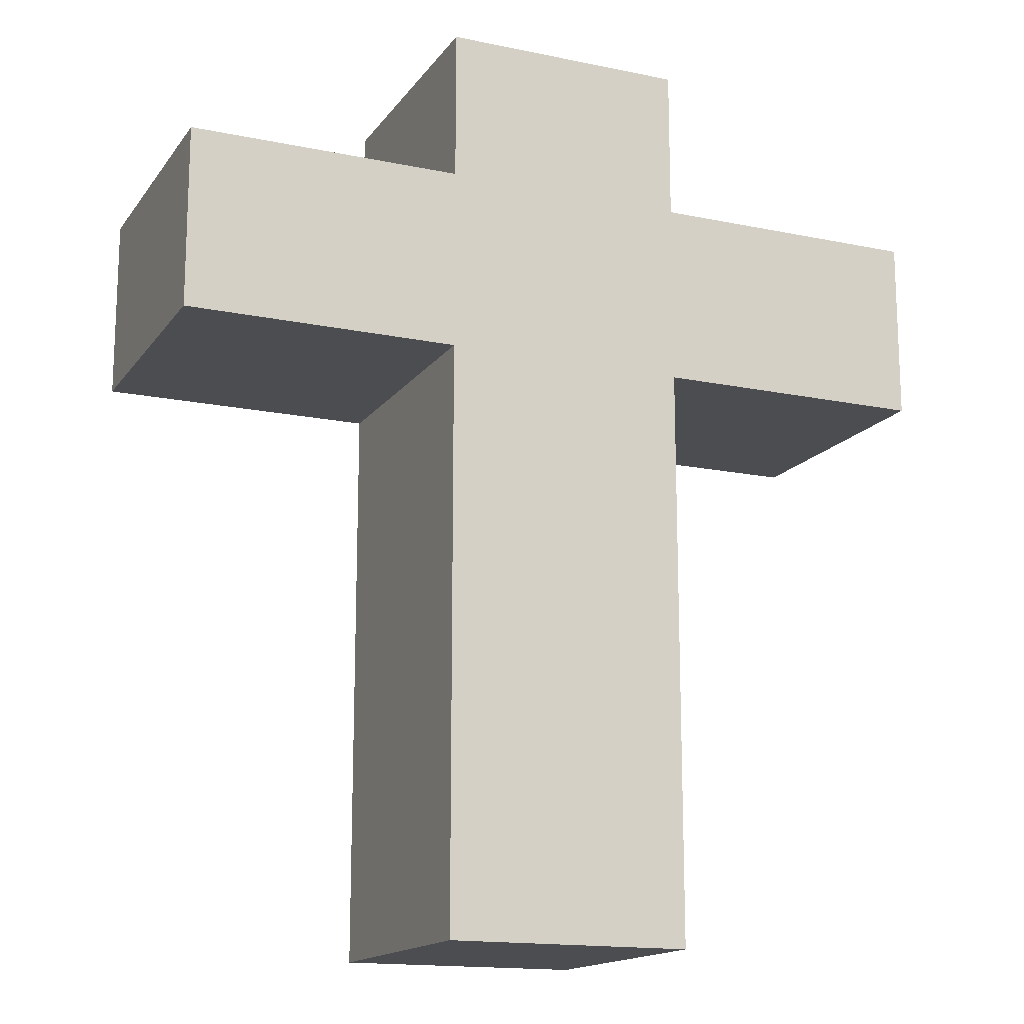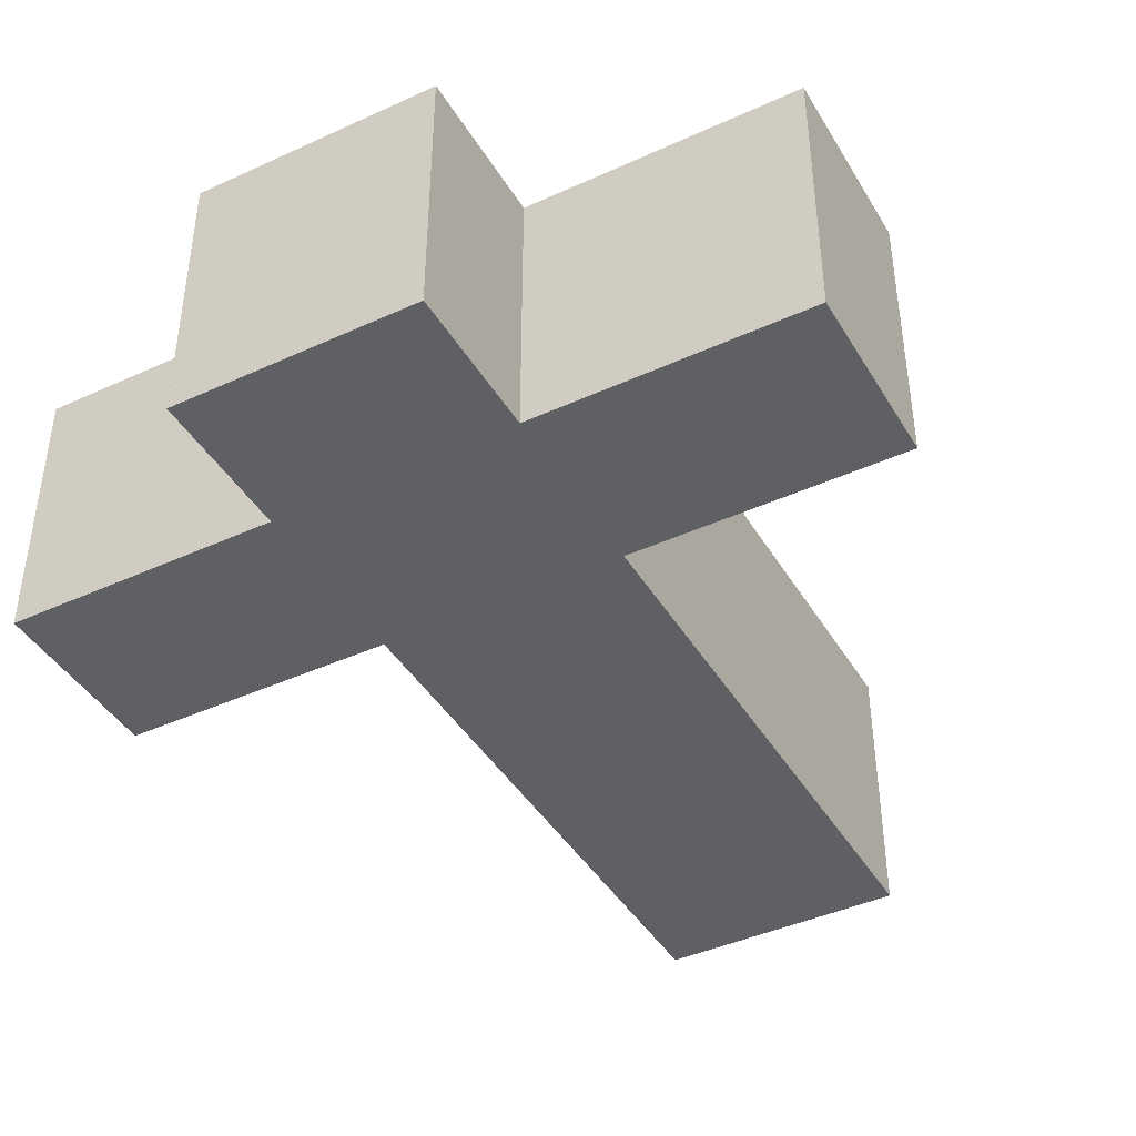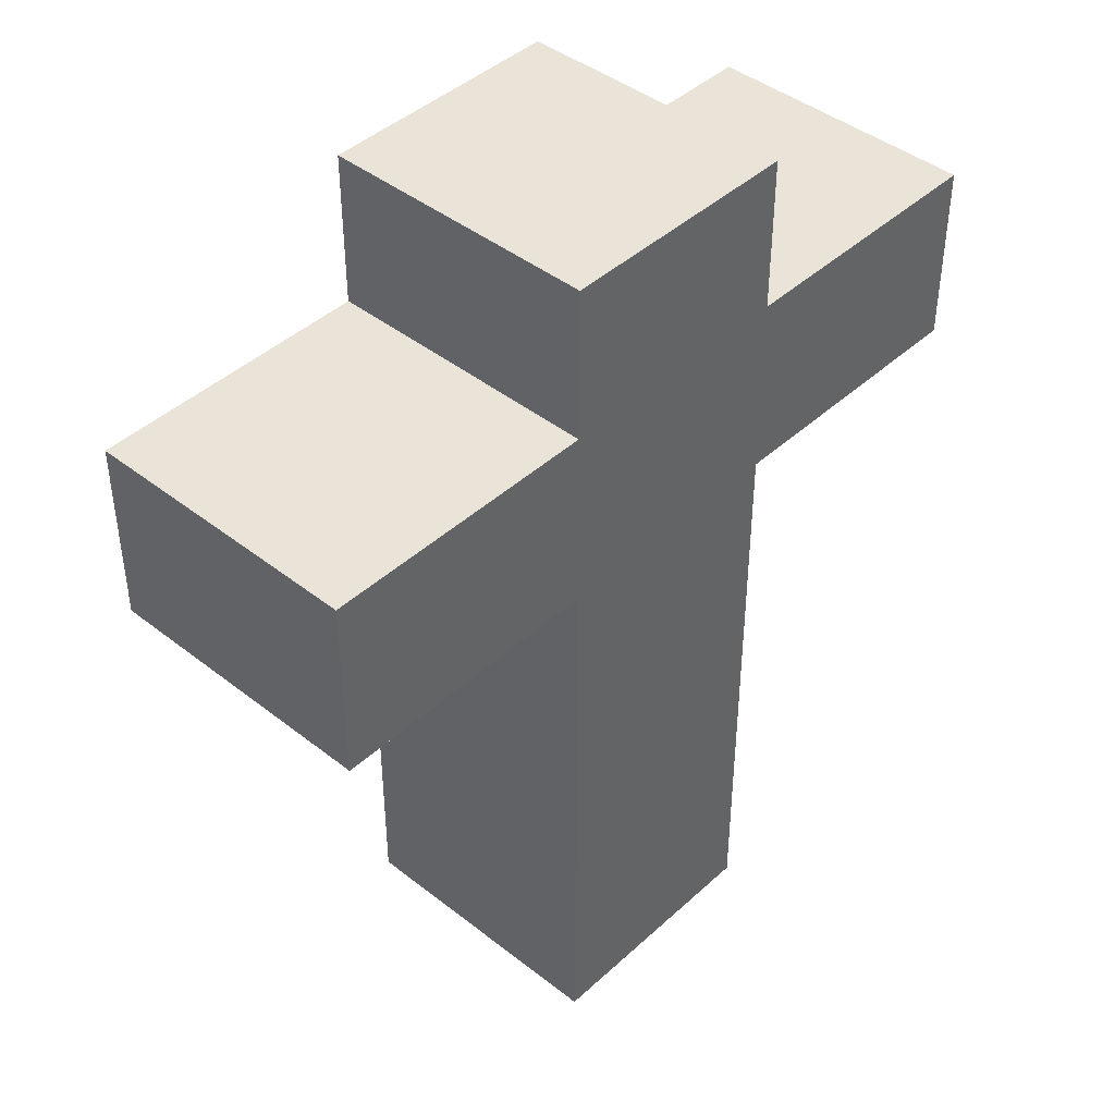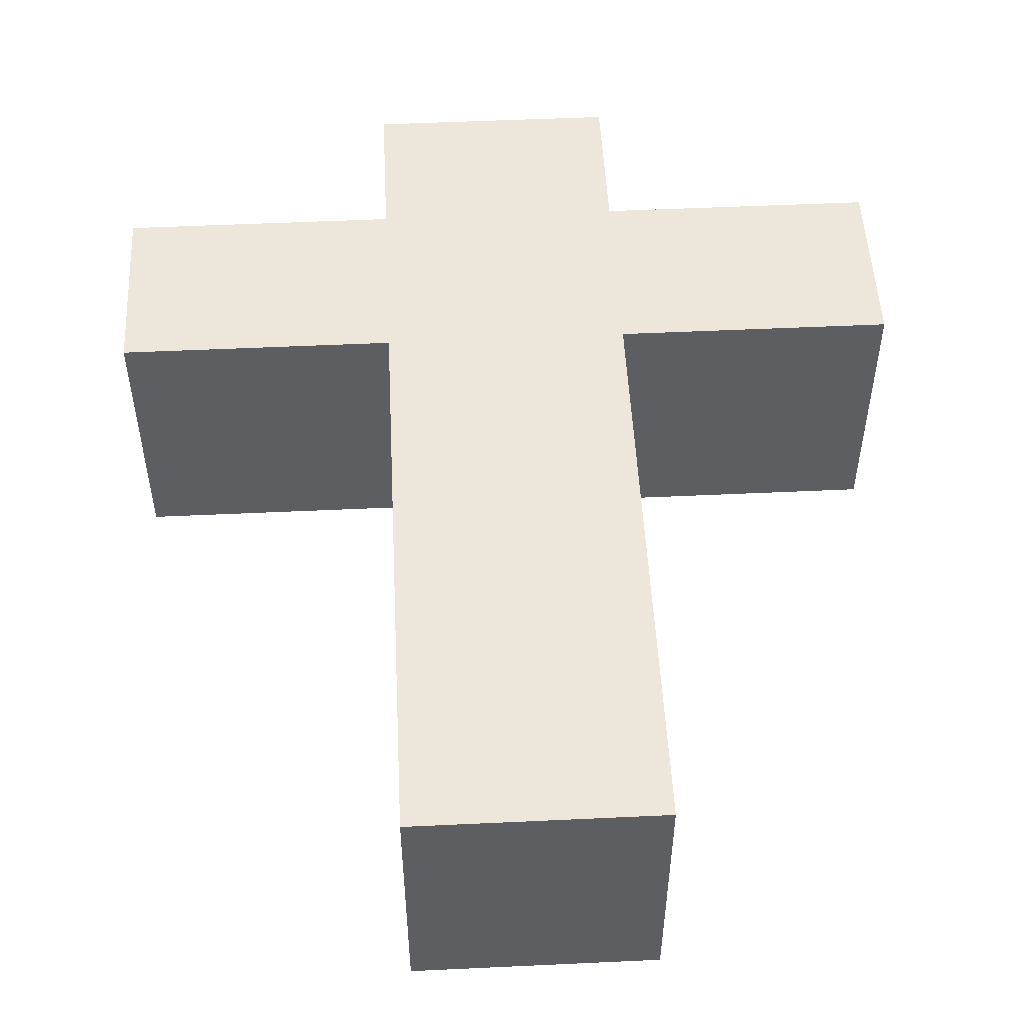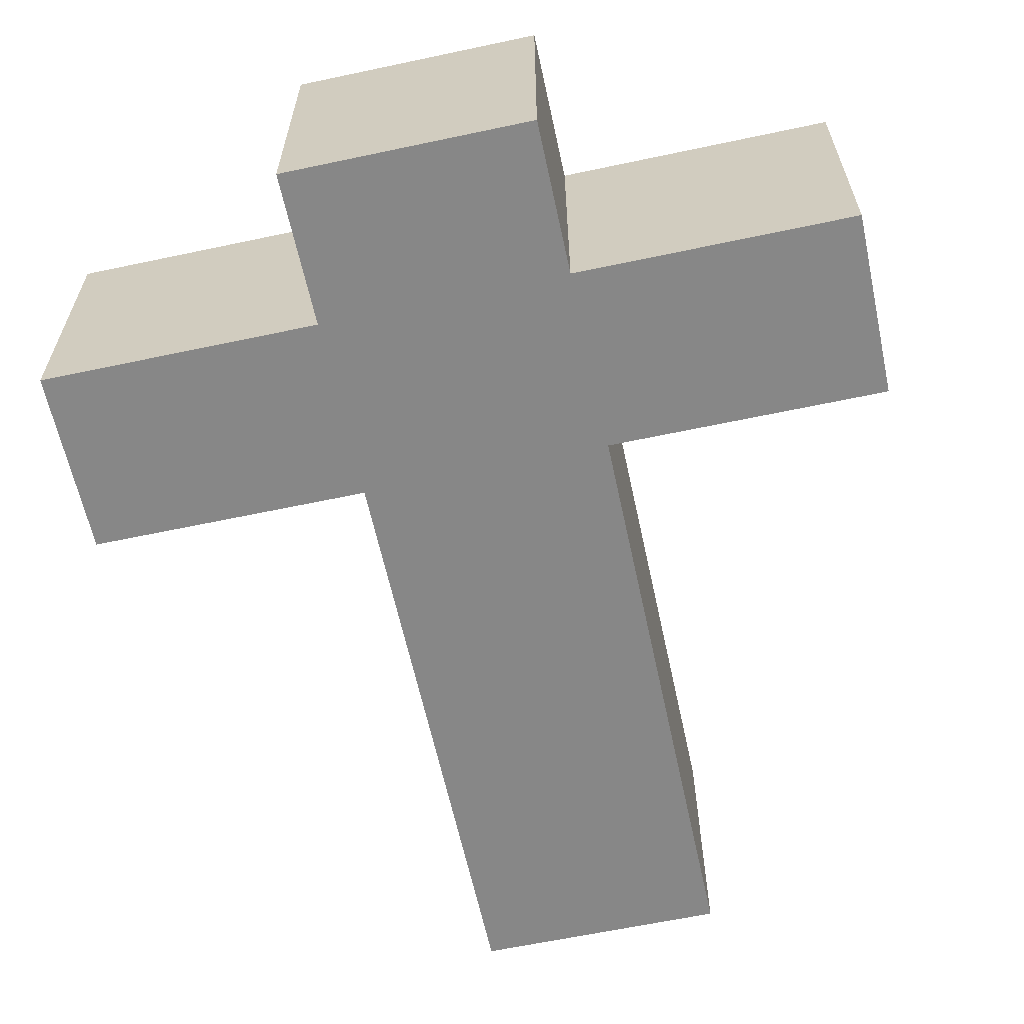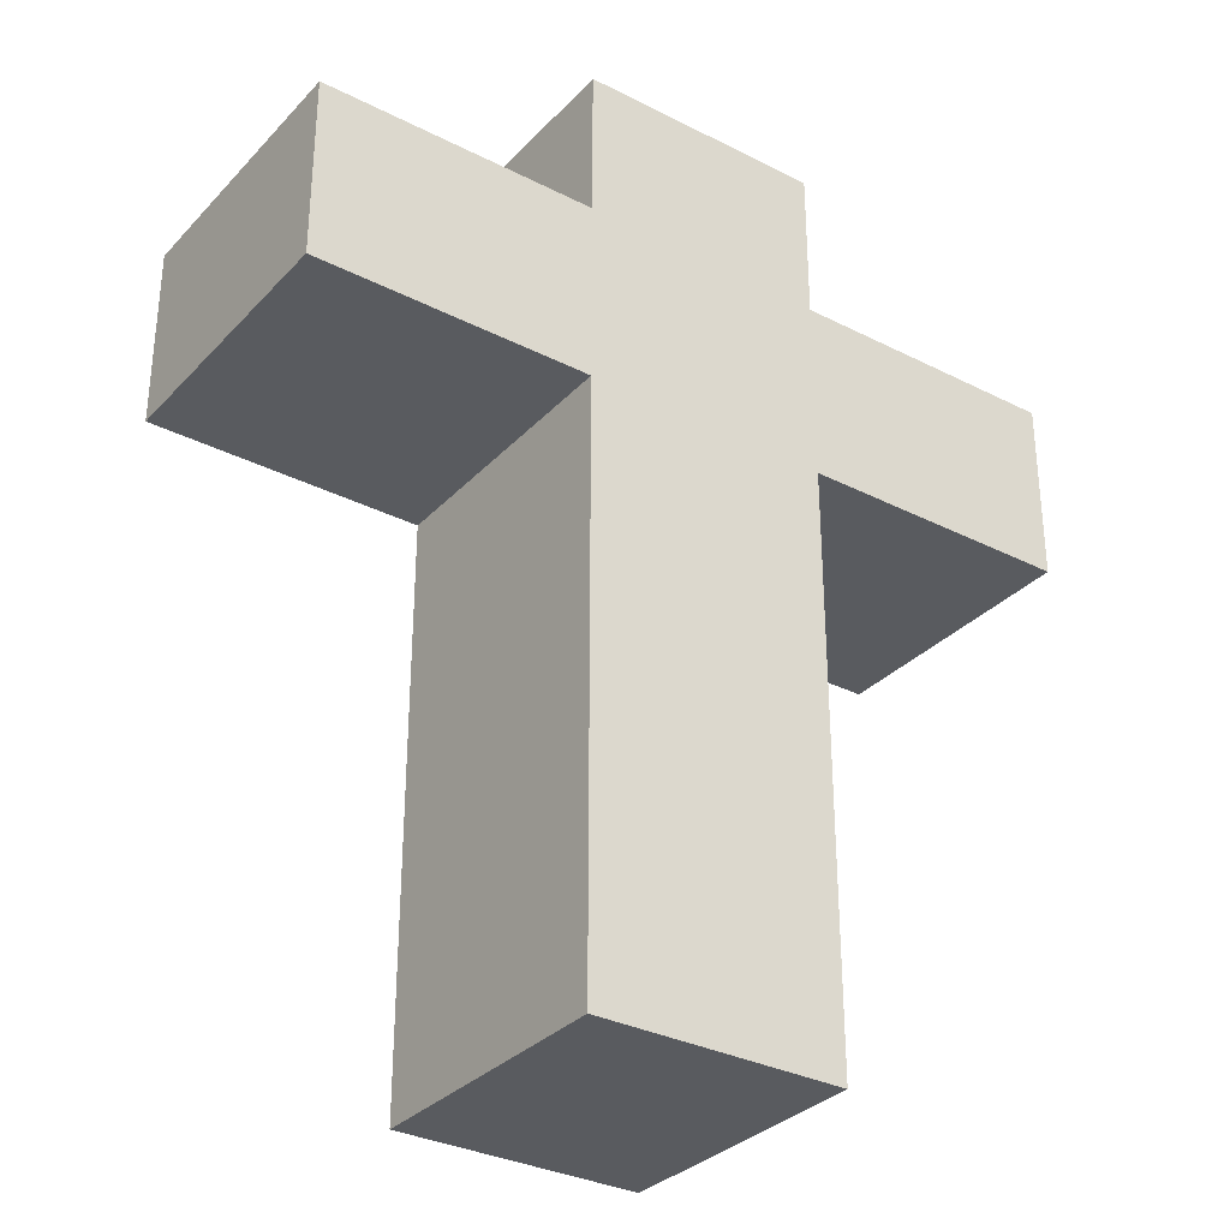
<metadata>
{"format":"obj","ext":"obj","renderer":"f3d","projection":"perspective","resolution":1024,"background":"white","views":[{"elev":-15.7,"azim":156.5,"up":"+Y"},{"elev":-42.4,"azim":-151.3,"up":"+Z"},{"elev":43.2,"azim":-47.1,"up":"+Y"},{"elev":51.6,"azim":-2.9,"up":"+Z"},{"elev":-62.3,"azim":-167.8,"up":"+Z"},{"elev":-32.3,"azim":-35.4,"up":"+Y"}]}
</metadata>
<code>
o obj_0
v 130 		40 		90
v 130 		40 		0
v 130 		100 		0
v 130 		100 		90
v -130 		100 		90
v -130 		100 		0
v -130 		40 		0
v -130 		40 		90
v -40 		-150 		90
v 40 		-150 		90
v 40 		40 		90
v -40 		40 		90
v 40 		150 		90
v -40 		150 		90
v -40 		100 		90
v 40 		100 		90
v 40 		-150 		0
v -40 		-150 		0
v -40 		40 		0
v 40 		40 		0
v -40 		150 		0
v 40 		150 		0
v 40 		100 		0
v -40 		100 		0
g group_0_40919
f 9 10 11
f 9 11 12
f 13 14 15
f 13 15 16
f 17 18 19
f 17 19 20
f 10 17 20
f 10 20 11
f 21 22 23
f 21 23 24
f 12 19 18
f 12 18 9
f 9 18 17
f 9 17 10
f 16 23 22
f 16 22 13
f 14 21 24
f 14 24 15
f 13 22 21
f 13 21 14
g group_0_15277357
f 1 2 3
f 1 3 4
f 5 6 7
f 5 7 8
f 8 12 15
f 5 8 15
f 16 15 12
f 12 11 16
f 4 16 11
f 4 11 1
f 6 24 19
f 7 6 19
f 20 19 24
f 24 23 20
f 2 20 23
f 2 23 3
f 11 20 2
f 11 2 1
f 8 7 19
f 8 19 12
f 15 24 6
f 15 6 5
f 4 3 23
f 4 23 16

</code>
